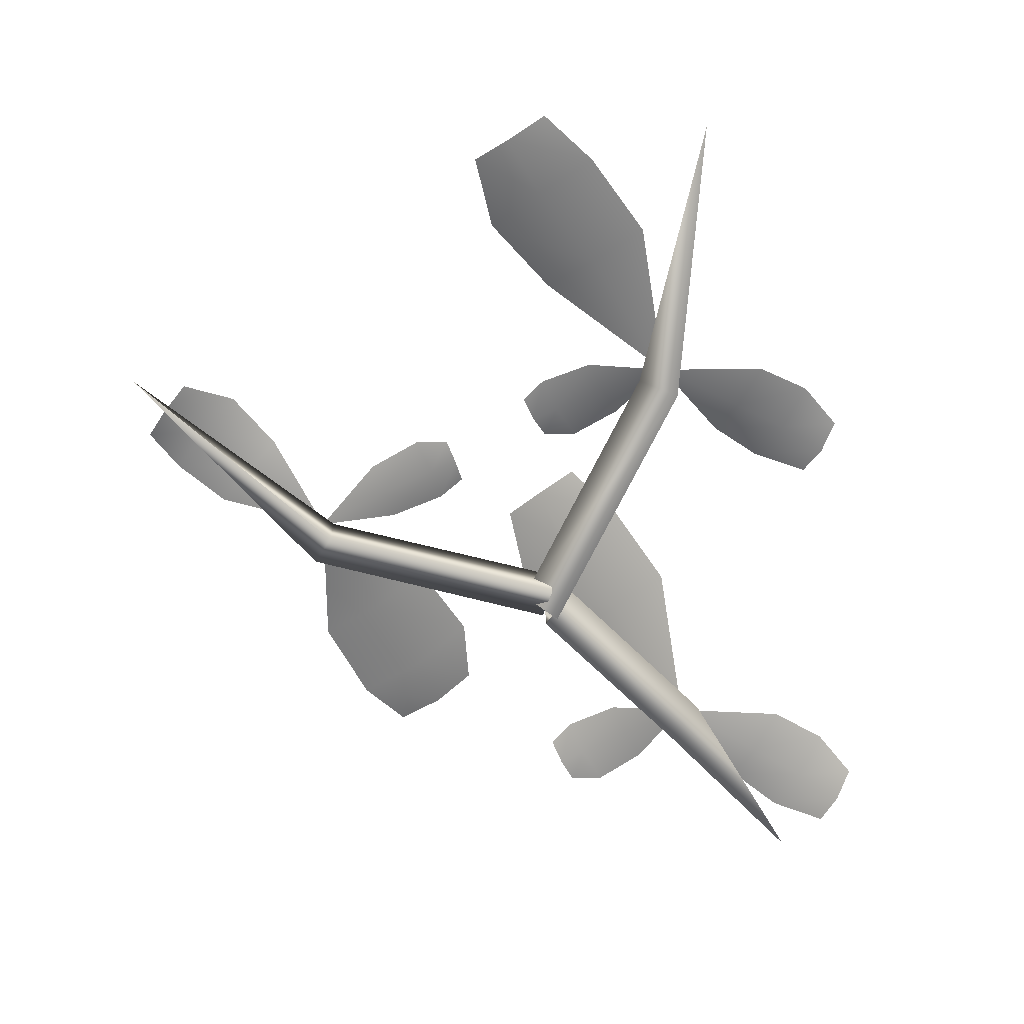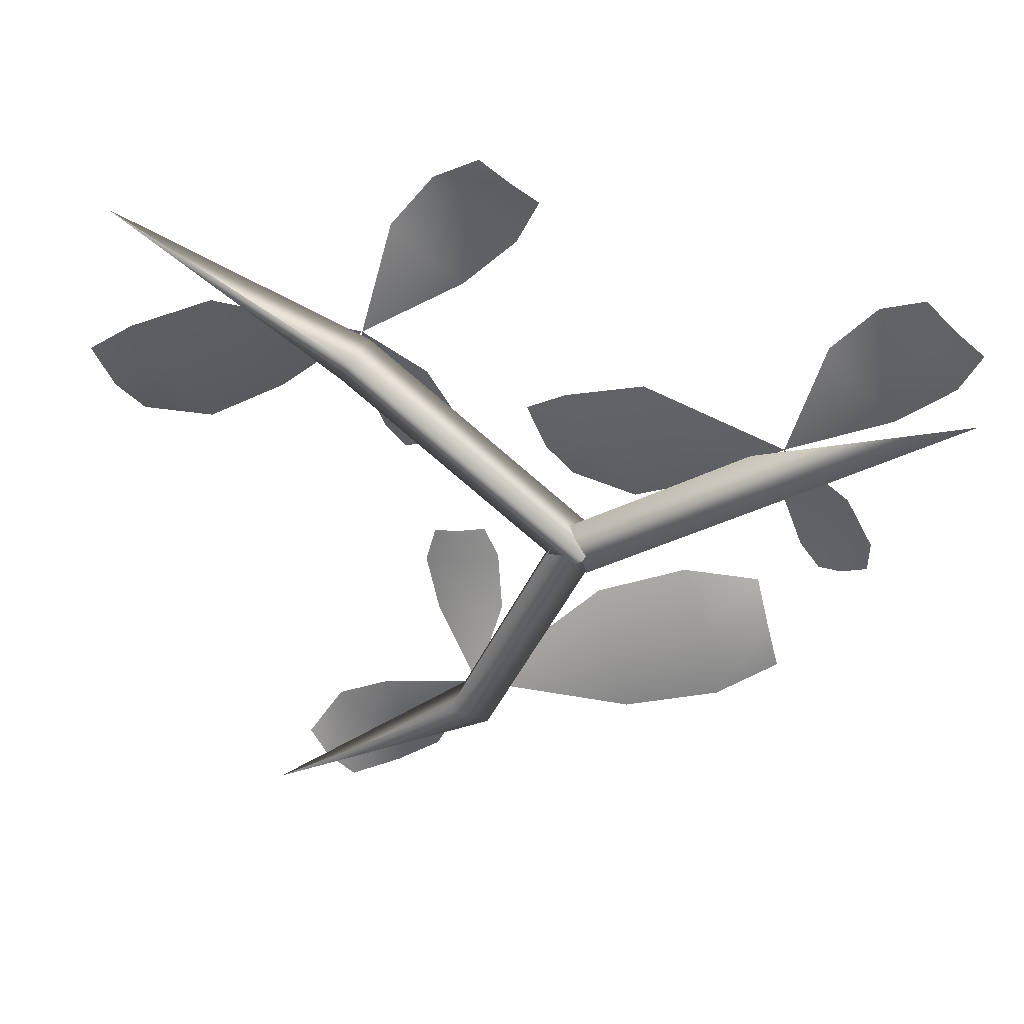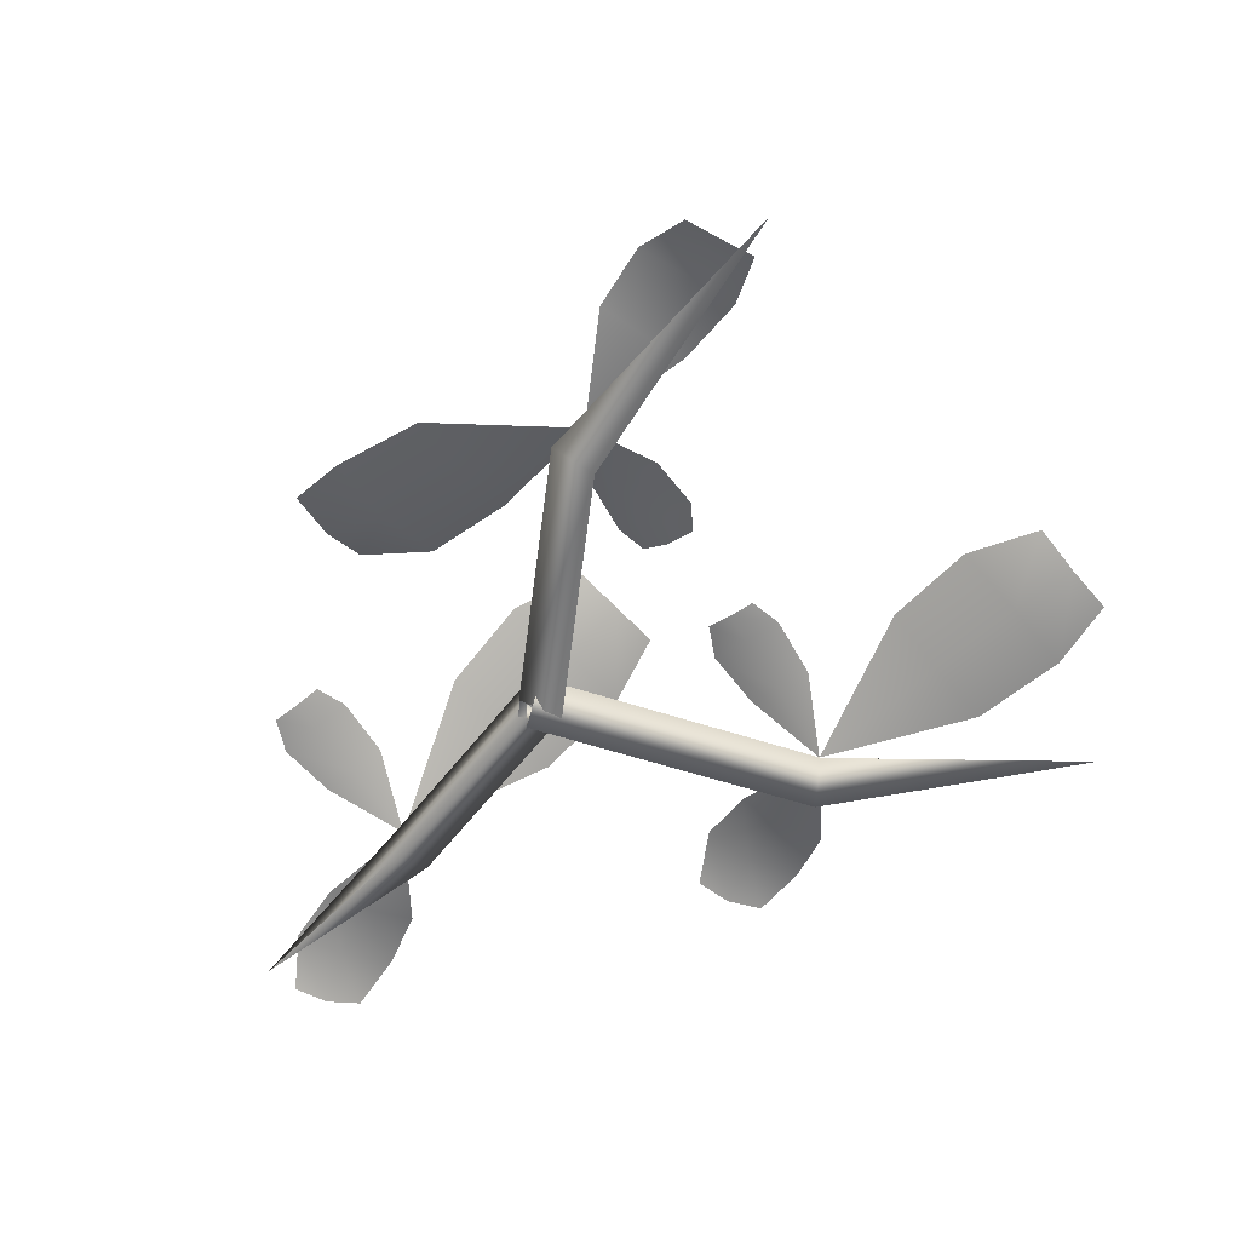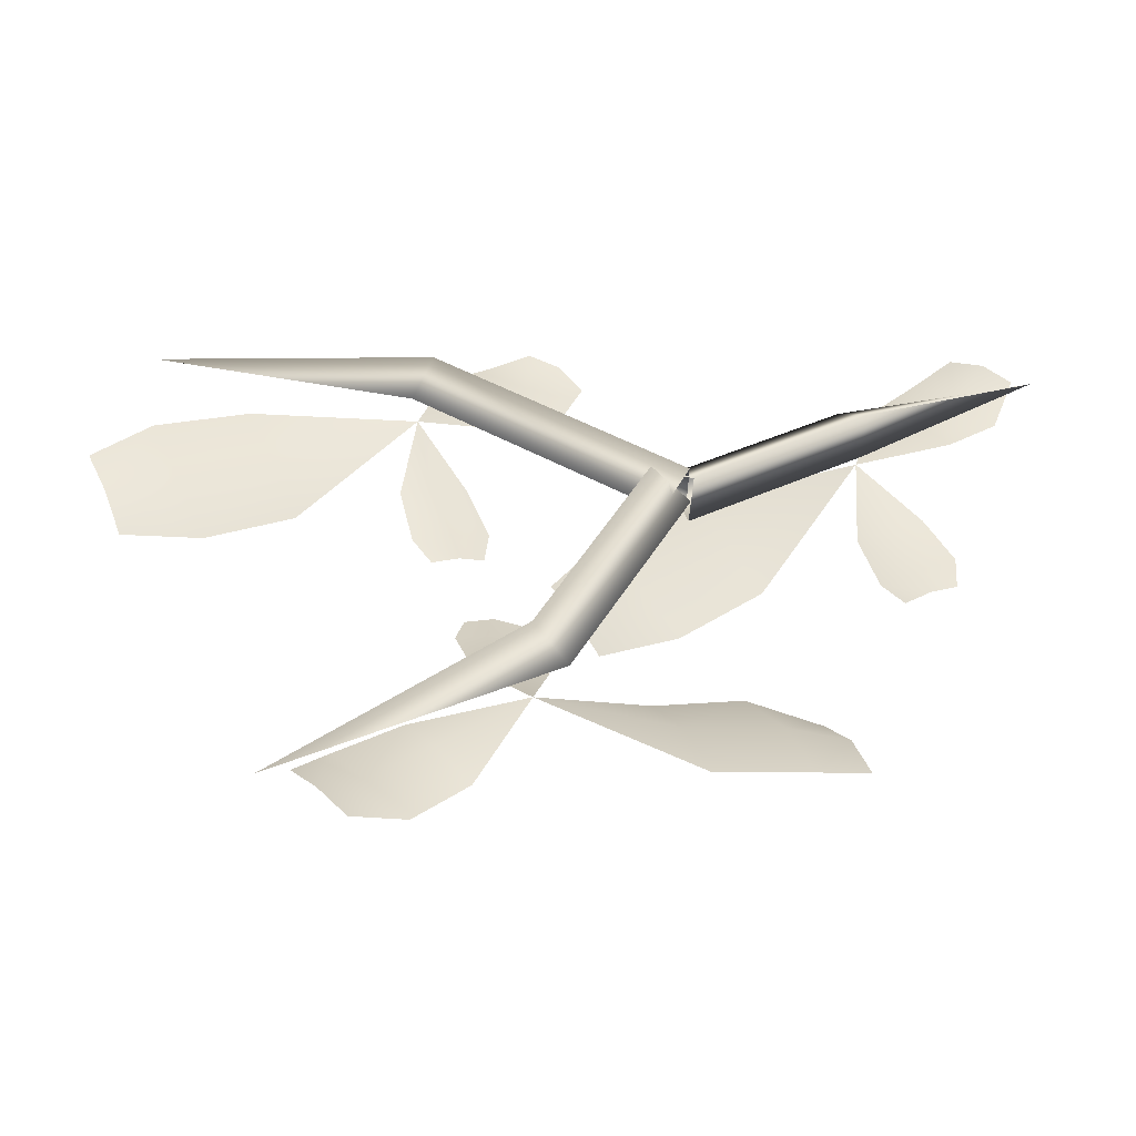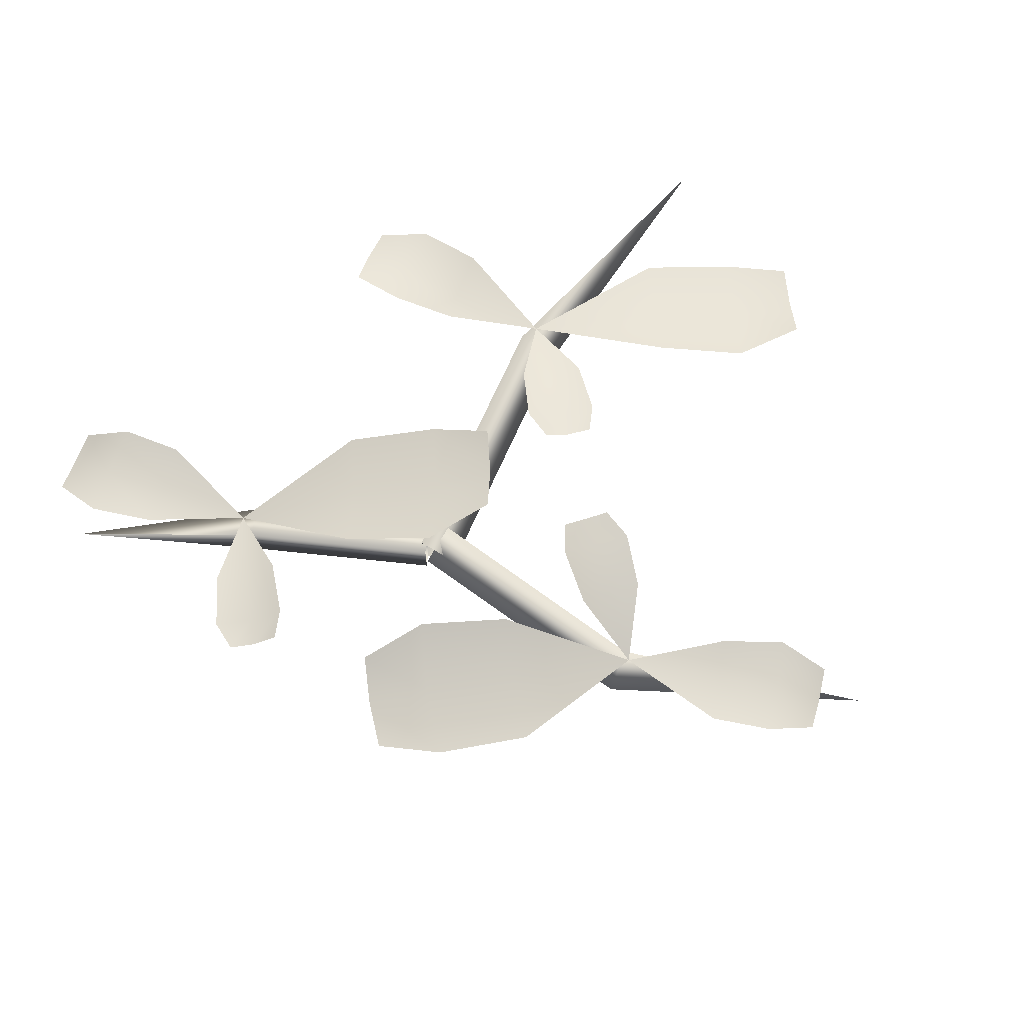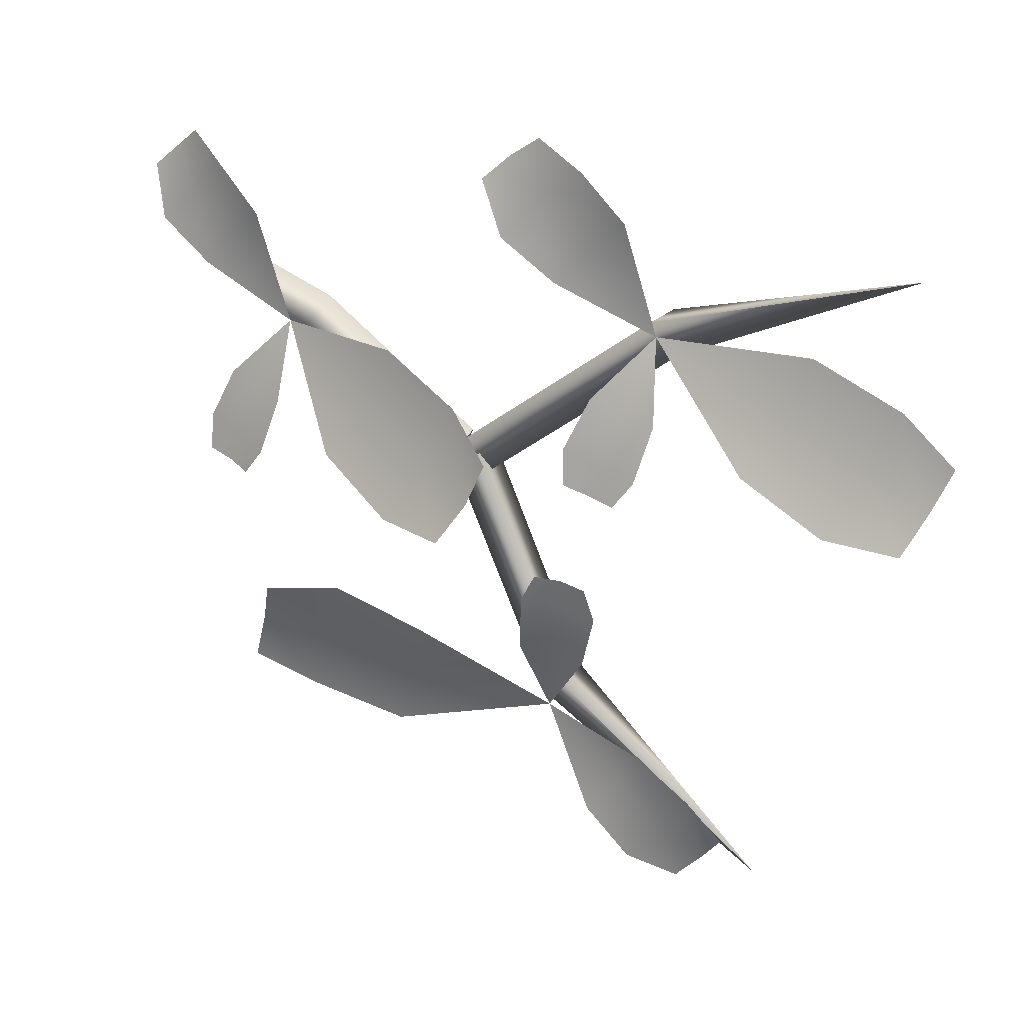
<metadata>
{"format":"obj","ext":"obj","renderer":"f3d","projection":"perspective","resolution":1024,"background":"white","views":[{"elev":-69.4,"azim":99.7,"up":"+Z"},{"elev":37.9,"azim":-161.8,"up":"+Y"},{"elev":-60.1,"azim":16.7,"up":"+Z"},{"elev":-53.1,"azim":175.6,"up":"+Y"},{"elev":69.7,"azim":-29.7,"up":"+Z"},{"elev":20.2,"azim":27.5,"up":"+Y"}]}
</metadata>
<code>
o portulaca.005
v 0.001127 -0.004601 0
v -0.002319 0.000311 -0.003463
v -0.002484 0.000192 0.003463
v 0.03442 0.01966 0.001192
v 0.03195 0.02518 -0.002197
v 0.03137 0.0248 0.004698
v 0.07142 0.03614 0.008066
v 0.07142 0.03614 0.008066
v 0.07142 0.03614 0.008066
v 0.000688 0.003156 0
v -0.00282 -0.001711 -0.003464
v -0.00282 -0.001711 0.003464
v -0.0239 0.02087 0
v -0.0271 0.0158 -0.003464
v -0.0271 0.0158 0.003464
v -0.05231 0.03184 0
v -0.05231 0.03184 0
v -0.05231 0.03184 0
v -0.002752 -0.002139 0
v 0.002731 0.000298 -0.003464
v 0.002731 0.000298 0.003464
v 0.01305 -0.03739 0
v 0.01777 -0.03369 -0.003464
v 0.01777 -0.03369 0.003464
v 0.04816 -0.05969 0
v 0.04816 -0.05969 0
v 0.04816 -0.05969 0
v -0.001225 -0.001366 0
v -0.001225 -0.001366 0
v -0.001225 -0.001366 0
v -0.001225 -0.001366 0
v -0.001225 -0.001366 0
v -0.001225 -0.001366 0
v -0.001225 -0.001366 0
v -0.001225 -0.001366 0
v -0.001225 -0.001366 0
v -0.001225 -0.001366 0
v -0.001225 -0.001366 0
v -0.001225 -0.001366 0
v -0.001225 -0.001366 0
v -0.001225 -0.001366 0
v -0.001225 -0.001366 0
v -0.001225 -0.001366 0
v -0.001225 -0.001366 0
v -0.001225 -0.001366 0
v -0.001225 -0.001366 0
v -0.001225 -0.001366 0
v -0.001225 -0.001366 0
v -0.001225 -0.001366 0
v -0.001225 -0.001366 0
v -0.001225 -0.001366 0
v -0.001225 -0.001366 0
v -0.001225 -0.001366 0
v -0.001225 -0.001366 0
v -0.001225 -0.001366 0
v 0.04916 0.007467 0.01361
v 0.03363 0.02376 0.007597
v 0.05687 0.02395 0.008183
v 0.06068 0.00021 0.01253
v 0.06944 0.01775 0.006991
v 0.07164 -0.000565 0.01222
v 0.07728 0.01147 0.008259
v 0.05289 0.01534 0.009589
v 0.06535 0.008671 0.008515
v 0.07436 0.005101 0.009022
v 0.03005 0.03988 0.01083
v 0.0205 0.03107 0.0129
v 0.02469 0.04683 0.01326
v 0.01375 0.03733 0.01584
v 0.01798 0.0509 0.01271
v 0.01008 0.04487 0.01435
v 0.02443 0.0352 0.01097
v 0.01846 0.04235 0.01379
v 0.01355 0.04811 0.01268
v 0.02617 0.01517 0.01294
v 0.03528 0.01201 0.01167
v 0.02288 0.007751 0.0147
v 0.03318 0.003939 0.01348
v 0.02337 0.002759 0.0153
v 0.03042 0.000313 0.01432
v 0.03058 0.01344 0.01163
v 0.02794 0.005486 0.01348
v 0.02675 0.00138 0.01415
v 0.07142 0.03614 0.008066
v 0.07142 0.03614 0.008066
v 0.07142 0.03614 0.008066
v 0.07142 0.03614 0.008066
v 0.07142 0.03614 0.008066
v 0.07142 0.03614 0.008066
v 0.07142 0.03614 0.008066
v 0.07142 0.03614 0.008066
v 0.07142 0.03614 0.008066
v 0.07142 0.03614 0.008066
v 0.07142 0.03614 0.008066
v 0.07142 0.03614 0.008066
v 0.07142 0.03614 0.008066
v 0.07142 0.03614 0.008066
v 0.07142 0.03614 0.008066
v 0.07142 0.03614 0.008066
v 0.07142 0.03614 0.008066
v 0.07142 0.03614 0.008066
v 0.07142 0.03614 0.008066
v 0.07142 0.03614 0.008066
v 0.07142 0.03614 0.008066
v 0.07142 0.03614 0.008066
v 0.07142 0.03614 0.008066
v 0.07142 0.03614 0.008066
v 0.07142 0.03614 0.008066
v 0.07142 0.03614 0.008066
v 0.07142 0.03614 0.008066
v 0.07142 0.03614 0.008066
v -0.001651 -8.9e-05 0
v -0.001651 -8.9e-05 0
v -0.001651 -8.9e-05 0
v -0.001651 -8.9e-05 0
v -0.001651 -8.9e-05 0
v -0.001651 -8.9e-05 0
v -0.001651 -8.9e-05 0
v -0.001651 -8.9e-05 0
v -0.001651 -8.9e-05 0
v -0.001651 -8.9e-05 0
v -0.001651 -8.9e-05 0
v -0.001651 -8.9e-05 0
v -0.001651 -8.9e-05 0
v -0.001651 -8.9e-05 0
v -0.001651 -8.9e-05 0
v -0.001651 -8.9e-05 0
v -0.001651 -8.9e-05 0
v -0.001651 -8.9e-05 0
v -0.001651 -8.9e-05 0
v -0.001651 -8.9e-05 0
v -0.001651 -8.9e-05 0
v -0.001651 -8.9e-05 0
v -0.001651 -8.9e-05 0
v -0.001651 -8.9e-05 0
v -0.001651 -8.9e-05 0
v -0.001651 -8.9e-05 0
v -0.001651 -8.9e-05 0
v -0.001651 -8.9e-05 0
v -0.01445 0.002017 0.01741
v -0.0271 0.01816 0.006354
v -0.005303 0.0184 0.01446
v -0.00323 -0.005242 0.02028
v 0.006944 0.0122 0.01753
v 0.00724 -0.006004 0.02356
v 0.01392 0.005965 0.02141
v -0.009574 0.009814 0.01466
v 0.002536 0.003147 0.01783
v 0.01087 -0.000397 0.0213
v -0.03147 0.03435 0.007934
v -0.04121 0.02556 0.006962
v -0.03729 0.04134 0.008351
v -0.04852 0.03187 0.007422
v -0.04344 0.04539 0.005568
v -0.05148 0.03938 0.004668
v -0.03685 0.02966 0.006329
v -0.04338 0.03686 0.006911
v -0.04763 0.04258 0.004152
v -0.03594 0.009665 0.00915
v -0.02692 0.006493 0.01097
v -0.03966 0.002278 0.0099
v -0.02954 -0.001542 0.01216
v -0.03942 -0.002703 0.01072
v -0.03244 -0.005157 0.01213
v -0.03135 0.007917 0.009384
v -0.03449 -4e-06 0.01043
v -0.03586 -0.004099 0.01076
v -0.05231 0.03184 0
v -0.05231 0.03184 0
v -0.05231 0.03184 0
v -0.05231 0.03184 0
v -0.05231 0.03184 0
v -0.05231 0.03184 0
v -0.05231 0.03184 0
v -0.05231 0.03184 0
v -0.05231 0.03184 0
v -0.05231 0.03184 0
v -0.05231 0.03184 0
v -0.05231 0.03184 0
v -0.05231 0.03184 0
v -0.05231 0.03184 0
v -0.05231 0.03184 0
v -0.05231 0.03184 0
v -0.05231 0.03184 0
v -0.05231 0.03184 0
v -0.05231 0.03184 0
v -0.05231 0.03184 0
v -0.05231 0.03184 0
v -0.05231 0.03184 0
v -0.05231 0.03184 0
v -0.05231 0.03184 0
v -0.05231 0.03184 0
v -0.05231 0.03184 0
v -0.05231 0.03184 0
v -0.05231 0.03184 0
v 0.000903 -0.000515 0
v 0.000903 -0.000515 0
v 0.000903 -0.000515 0
v 0.000903 -0.000515 0
v 0.000903 -0.000515 0
v 0.000903 -0.000515 0
v 0.000903 -0.000515 0
v 0.000903 -0.000515 0
v 0.000903 -0.000515 0
v 0.000903 -0.000515 0
v 0.000903 -0.000515 0
v 0.000903 -0.000515 0
v 0.000903 -0.000515 0
v 0.000903 -0.000515 0
v 0.000903 -0.000515 0
v 0.000903 -0.000515 0
v 0.000903 -0.000515 0
v 0.000903 -0.000515 0
v 0.000903 -0.000515 0
v 0.000903 -0.000515 0
v 0.000903 -0.000515 0
v 0.000903 -0.000515 0
v 0.000903 -0.000515 0
v 0.000903 -0.000515 0
v 0.000903 -0.000515 0
v 0.000903 -0.000515 0
v 0.000903 -0.000515 0
v 0.000903 -0.000515 0
v 0.001149 -0.02271 0.0177
v 0.01698 -0.03593 0.006411
v -0.005145 -0.04018 0.01296
v -0.01134 -0.01746 0.02027
v -0.0185 -0.03616 0.01559
v -0.02207 -0.01858 0.02286
v -0.02667 -0.03134 0.0194
v -0.002284 -0.031 0.01406
v -0.01558 -0.0265 0.01682
v -0.02465 -0.02454 0.01995
v 0.02381 -0.05146 0.007208
v 0.03216 -0.04115 0.007532
v 0.0307 -0.05754 0.007568
v 0.04041 -0.04631 0.008091
v 0.03763 -0.06039 0.004942
v 0.04471 -0.0531 0.005027
v 0.02851 -0.04584 0.006303
v 0.03612 -0.05203 0.006867
v 0.04143 -0.05684 0.004013
v 0.02424 -0.02633 0.01043
v 0.01466 -0.02472 0.01183
v 0.02672 -0.01847 0.01196
v 0.0159 -0.01642 0.01376
v 0.02563 -0.01362 0.01311
v 0.01822 -0.01238 0.01418
v 0.01939 -0.02533 0.01046
v 0.02118 -0.01705 0.01227
v 0.02186 -0.01279 0.01298
v 0.04816 -0.05969 0
v 0.04816 -0.05969 0
v 0.04816 -0.05969 0
v 0.04816 -0.05969 0
v 0.04816 -0.05969 0
v 0.04816 -0.05969 0
v 0.04816 -0.05969 0
v 0.04816 -0.05969 0
v 0.04816 -0.05969 0
v 0.04816 -0.05969 0
v 0.04816 -0.05969 0
v 0.04816 -0.05969 0
v 0.04816 -0.05969 0
v 0.04816 -0.05969 0
v 0.04816 -0.05969 0
v 0.04816 -0.05969 0
v 0.04816 -0.05969 0
v 0.04816 -0.05969 0
v 0.04816 -0.05969 0
v 0.04816 -0.05969 0
v 0.04816 -0.05969 0
v 0.04816 -0.05969 0
v 0.04816 -0.05969 0
v 0.04816 -0.05969 0
v 0.04816 -0.05969 0
v 0.04816 -0.05969 0
v 0.04816 -0.05969 0
v 0.04816 -0.05969 0
f 1 2 5 4
f 2 3 6 5
f 3 1 4 6
f 4 5 8 7
f 5 6 9 8
f 6 4 7 9
f 10 11 14 13
f 11 12 15 14
f 12 10 13 15
f 13 14 17 16
f 14 15 18 17
f 15 13 16 18
f 19 20 23 22
f 20 21 24 23
f 21 19 22 24
f 22 23 26 25
f 23 24 27 26
f 24 22 25 27
f 29 35 30
f 35 28 31 36
f 36 31 33 37
f 32 36 37 34
f 30 35 36 32
f 29 28 35
f 29 44 39
f 44 38 40 45
f 45 40 42 46
f 41 45 46 43
f 39 44 45 41
f 29 38 44
f 29 53 48
f 53 47 49 54
f 54 49 51 55
f 50 54 55 52
f 48 53 54 50
f 29 47 53
f 57 63 58
f 63 56 59 64
f 64 59 61 65
f 60 64 65 62
f 58 63 64 60
f 57 56 63
f 57 72 67
f 72 66 68 73
f 73 68 70 74
f 69 73 74 71
f 67 72 73 69
f 57 66 72
f 57 81 76
f 81 75 77 82
f 82 77 79 83
f 78 82 83 80
f 76 81 82 78
f 57 75 81
f 85 91 86
f 91 84 87 92
f 92 87 89 93
f 88 92 93 90
f 86 91 92 88
f 85 84 91
f 85 100 95
f 100 94 96 101
f 101 96 98 102
f 97 101 102 99
f 95 100 101 97
f 85 94 100
f 85 109 104
f 109 103 105 110
f 110 105 107 111
f 106 110 111 108
f 104 109 110 106
f 85 103 109
f 113 119 114
f 119 112 115 120
f 120 115 117 121
f 116 120 121 118
f 114 119 120 116
f 113 112 119
f 113 128 123
f 128 122 124 129
f 129 124 126 130
f 125 129 130 127
f 123 128 129 125
f 113 122 128
f 113 137 132
f 137 131 133 138
f 138 133 135 139
f 134 138 139 136
f 132 137 138 134
f 113 131 137
f 141 147 142
f 147 140 143 148
f 148 143 145 149
f 144 148 149 146
f 142 147 148 144
f 141 140 147
f 141 156 151
f 156 150 152 157
f 157 152 154 158
f 153 157 158 155
f 151 156 157 153
f 141 150 156
f 141 165 160
f 165 159 161 166
f 166 161 163 167
f 162 166 167 164
f 160 165 166 162
f 141 159 165
f 169 175 170
f 175 168 171 176
f 176 171 173 177
f 172 176 177 174
f 170 175 176 172
f 169 168 175
f 169 184 179
f 184 178 180 185
f 185 180 182 186
f 181 185 186 183
f 179 184 185 181
f 169 178 184
f 169 193 188
f 193 187 189 194
f 194 189 191 195
f 190 194 195 192
f 188 193 194 190
f 169 187 193
f 197 203 198
f 203 196 199 204
f 204 199 201 205
f 200 204 205 202
f 198 203 204 200
f 197 196 203
f 197 212 207
f 212 206 208 213
f 213 208 210 214
f 209 213 214 211
f 207 212 213 209
f 197 206 212
f 197 221 216
f 221 215 217 222
f 222 217 219 223
f 218 222 223 220
f 216 221 222 218
f 197 215 221
f 225 231 226
f 231 224 227 232
f 232 227 229 233
f 228 232 233 230
f 226 231 232 228
f 225 224 231
f 225 240 235
f 240 234 236 241
f 241 236 238 242
f 237 241 242 239
f 235 240 241 237
f 225 234 240
f 225 249 244
f 249 243 245 250
f 250 245 247 251
f 246 250 251 248
f 244 249 250 246
f 225 243 249
f 253 259 254
f 259 252 255 260
f 260 255 257 261
f 256 260 261 258
f 254 259 260 256
f 253 252 259
f 253 268 263
f 268 262 264 269
f 269 264 266 270
f 265 269 270 267
f 263 268 269 265
f 253 262 268
f 253 277 272
f 277 271 273 278
f 278 273 275 279
f 274 278 279 276
f 272 277 278 274
f 253 271 277

</code>
